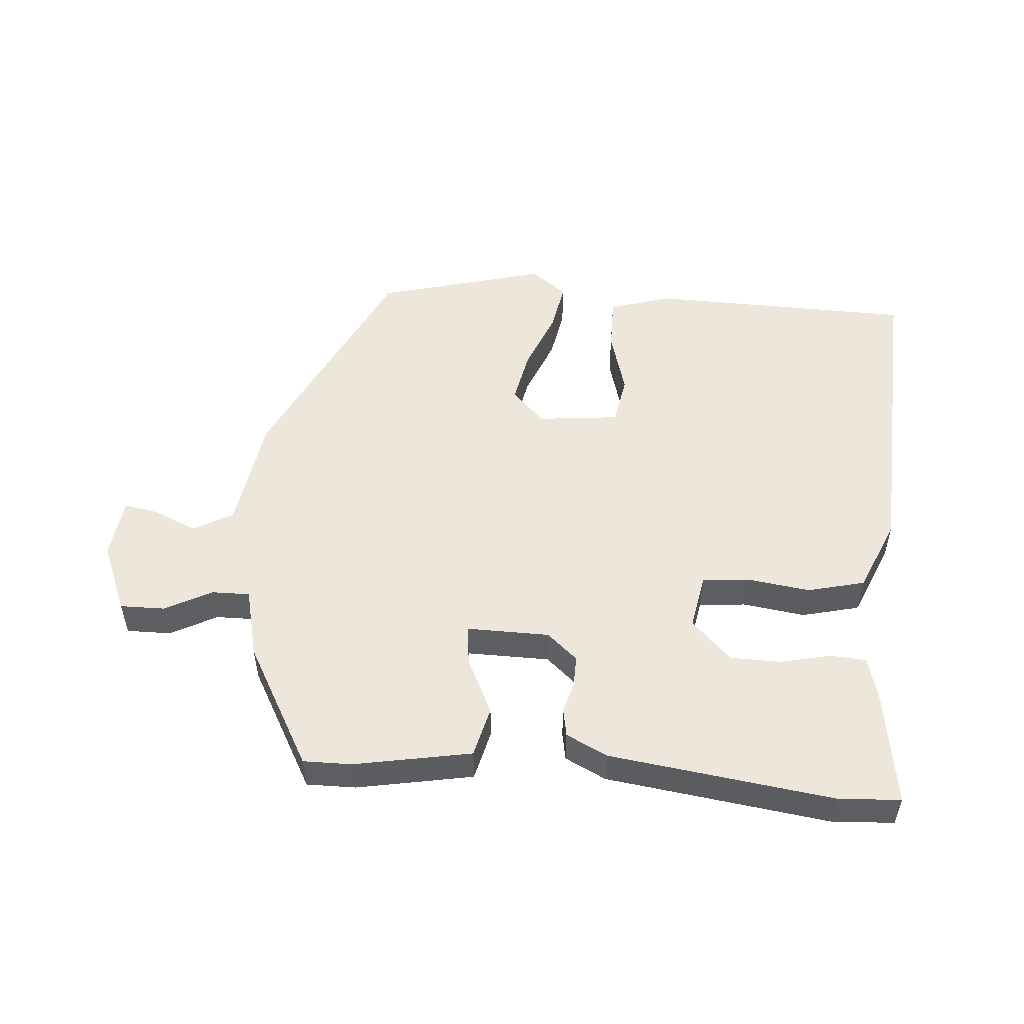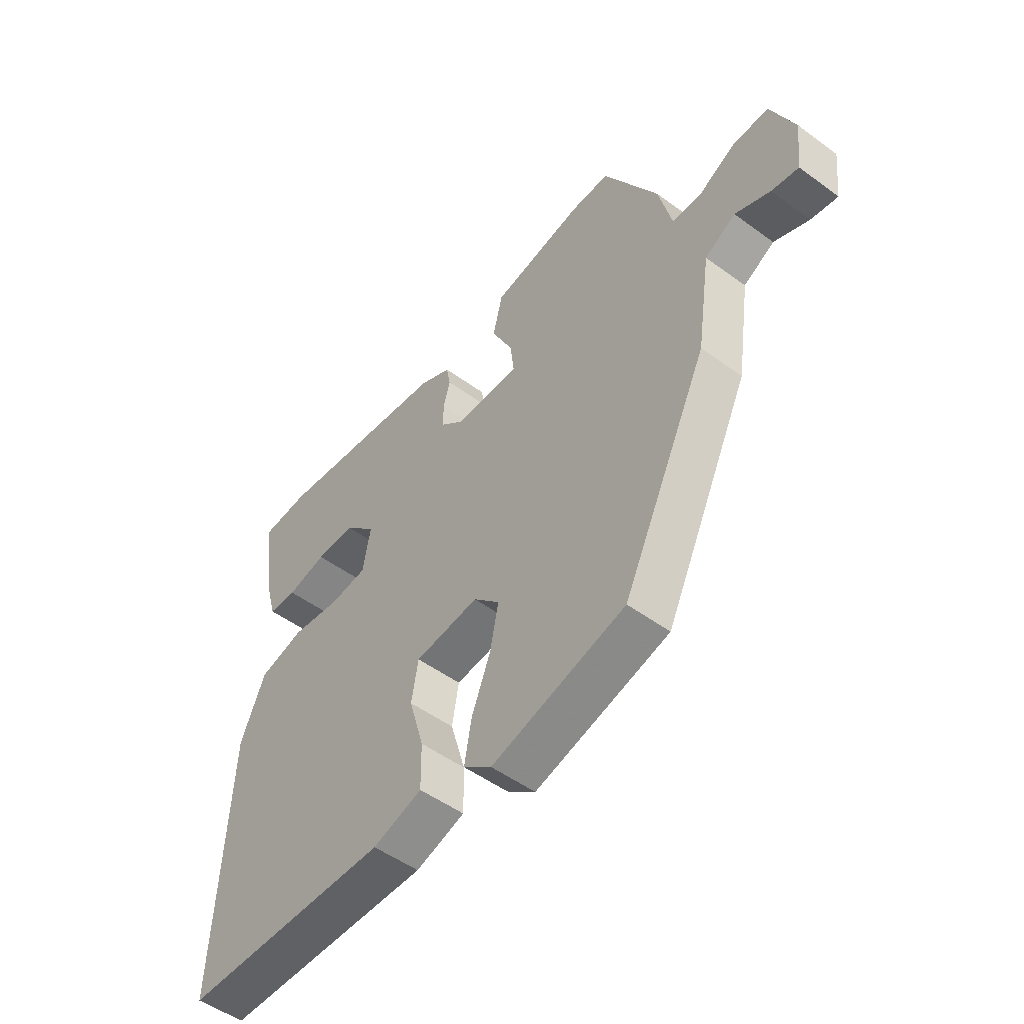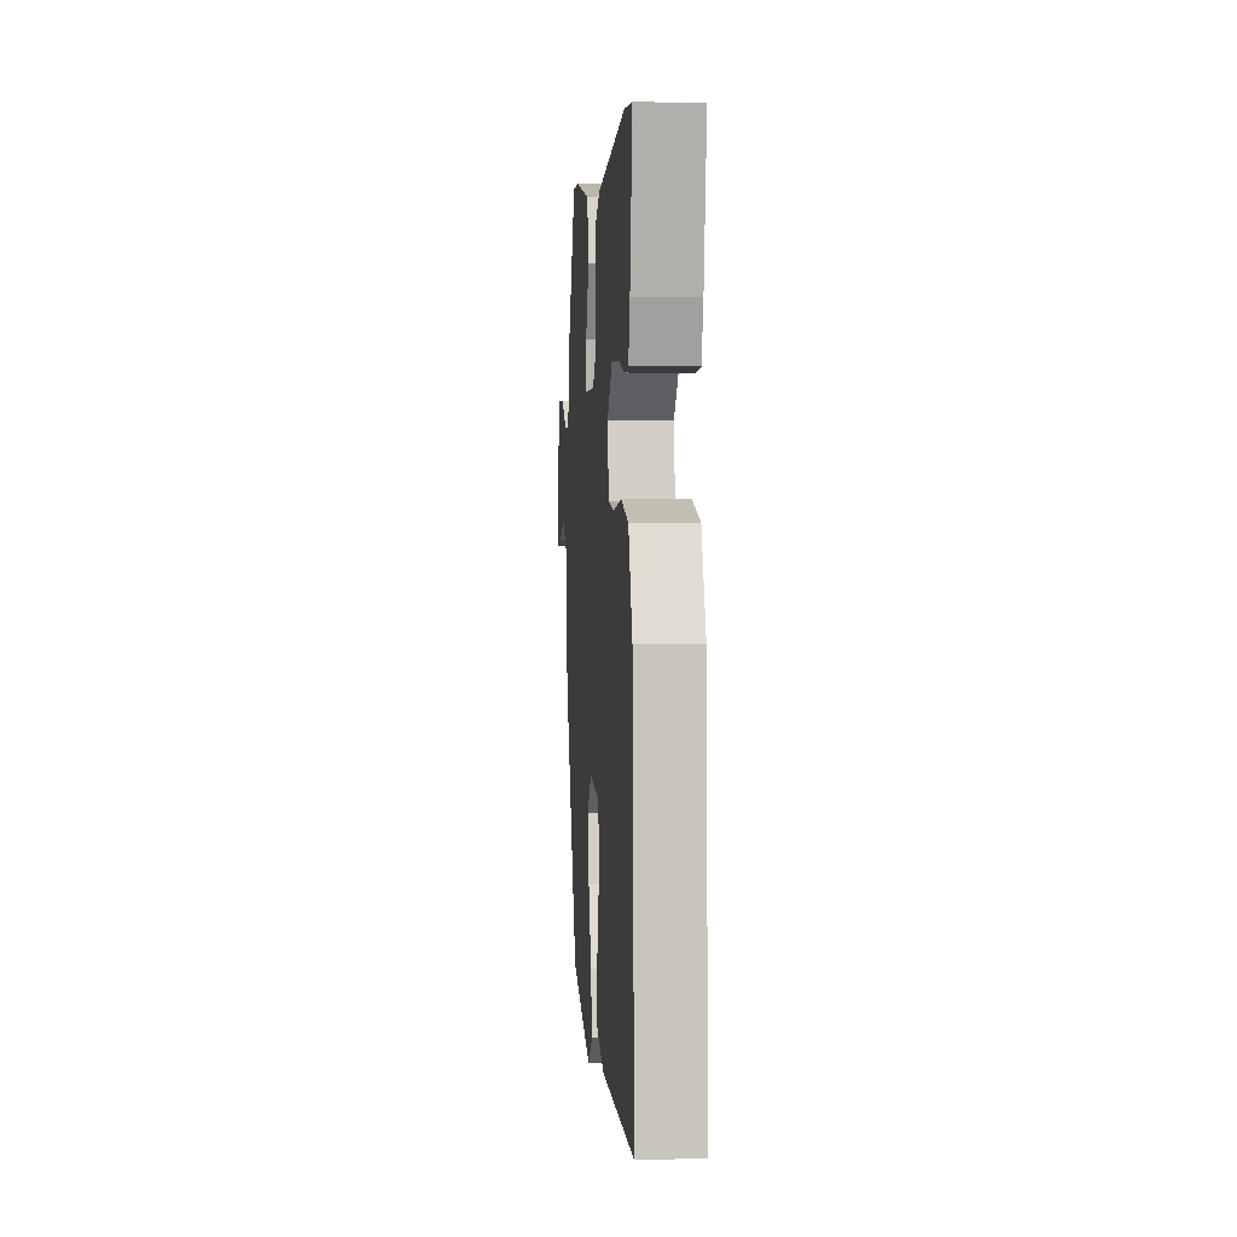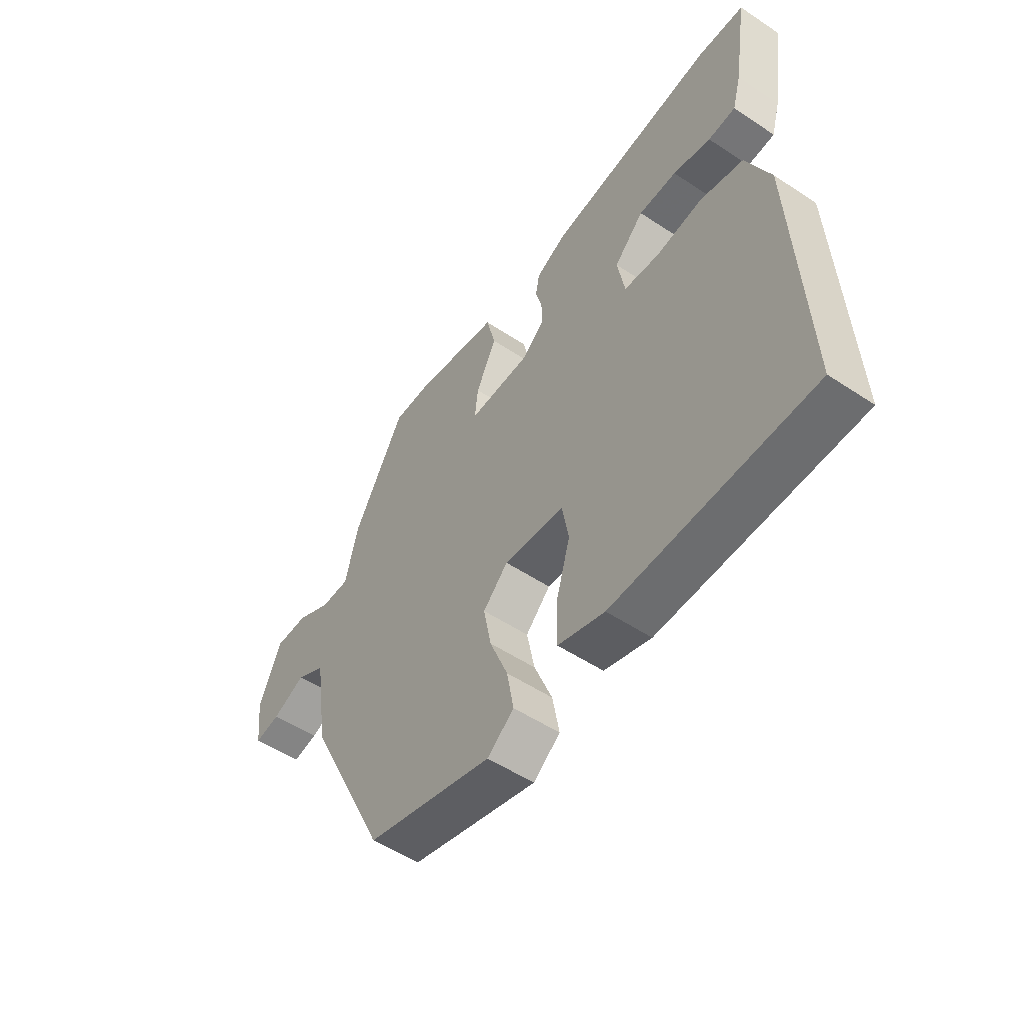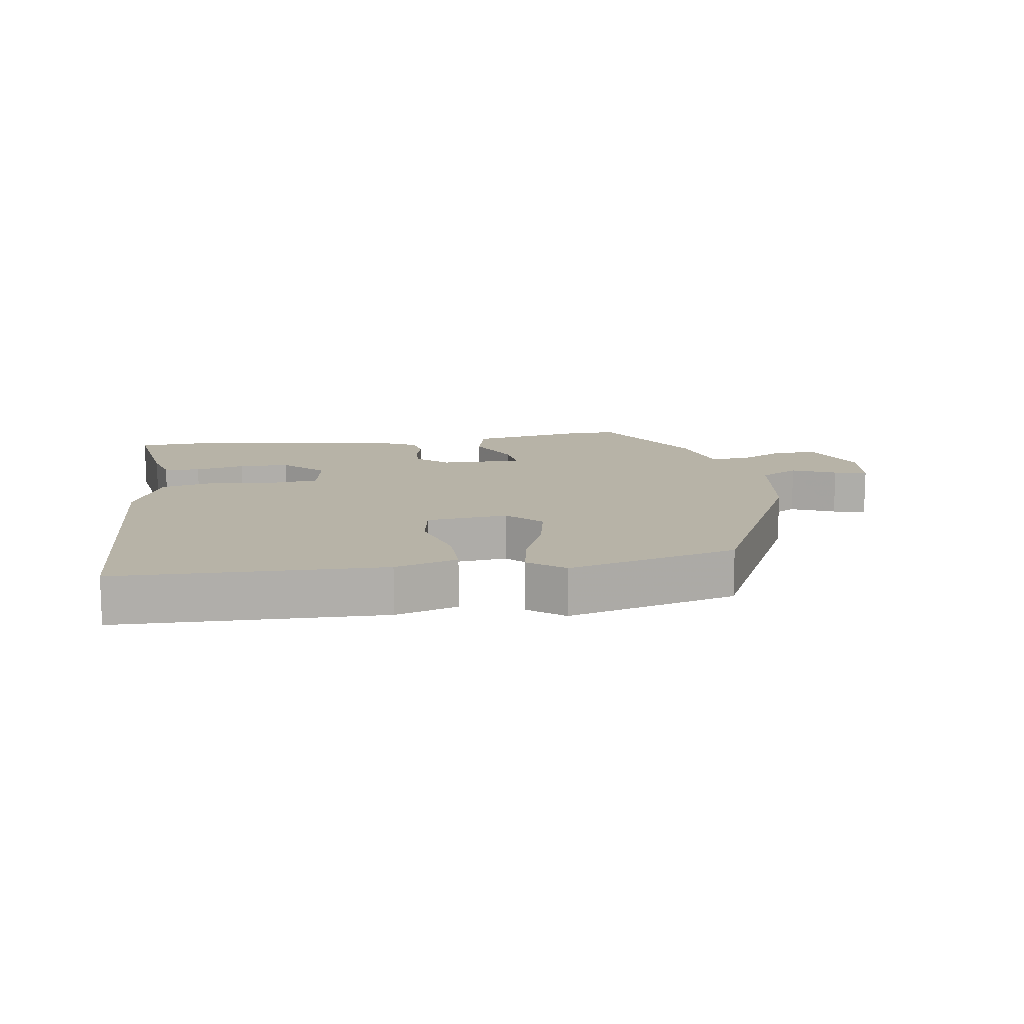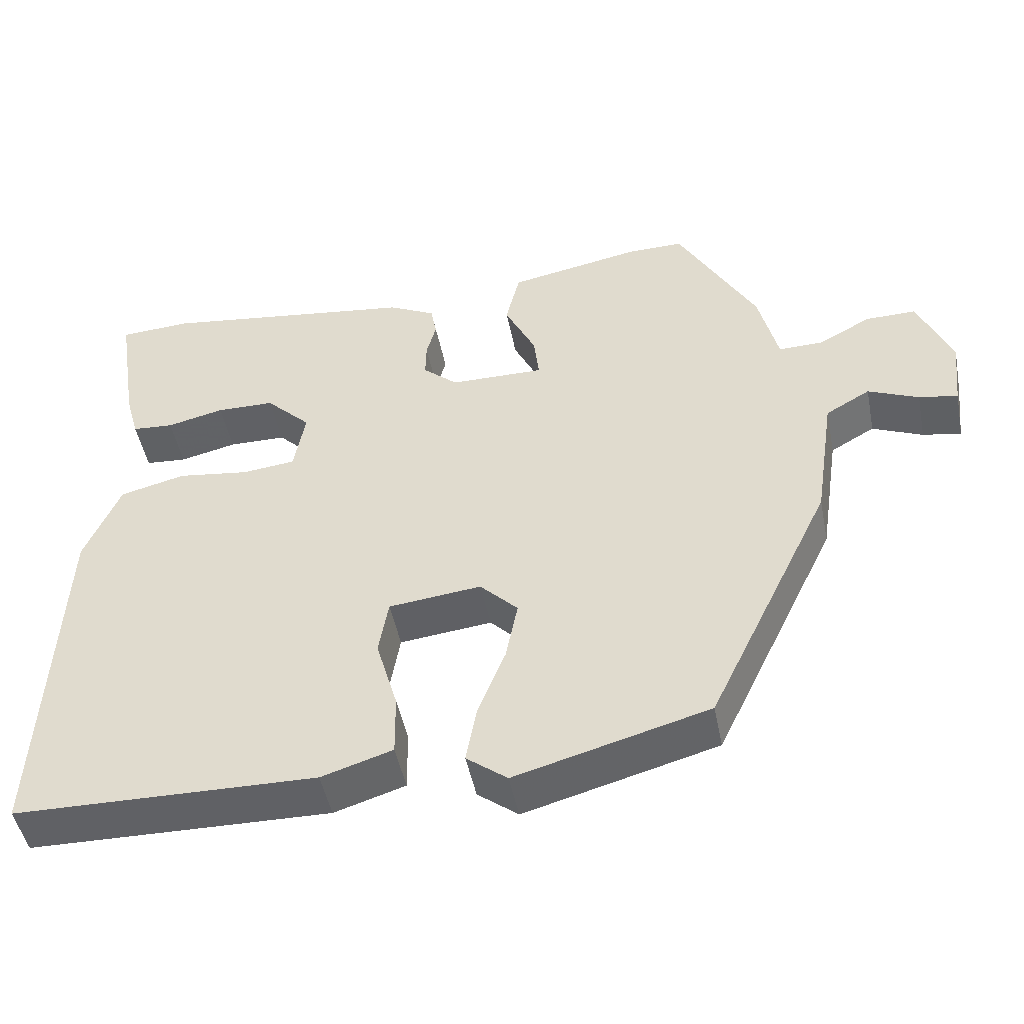
<metadata>
{"format":"obj","ext":"obj","renderer":"f3d","projection":"perspective","resolution":1024,"background":"white","views":[{"elev":52.3,"azim":4.8,"up":"+Y"},{"elev":-50.9,"azim":-128.7,"up":"+Z"},{"elev":3.1,"azim":85.6,"up":"+Z"},{"elev":-53.0,"azim":54.6,"up":"+Z"},{"elev":12.6,"azim":171.6,"up":"+Y"},{"elev":-47.7,"azim":-168.9,"up":"+Z"}]}
</metadata>
<code>
v -0.366 0.07 0.507
v -0.291 0.07 0.506
v -0.112 0.07 0.472
v -0.093 0.07 0.394
v -0.135 0.07 0.308
v -0.142 0.07 0.247
v -0.015 0.07 0.248
v 0.032 0.07 0.289
v 0.031 0.07 0.337
v 0.018 0.07 0.385
v 0.026 0.07 0.428
v 0.089 0.07 0.459
v 0.434 0.07 0.504
v 0.529 0.07 0.498
v 0.501 0.07 0.319
v 0.483 0.07 0.254
v 0.427 0.07 0.25
v 0.35 0.07 0.268
v 0.272 0.07 0.267
v 0.211 0.07 0.207
v 0.226 0.07 0.122
v 0.298 0.07 0.114
v 0.395 0.07 0.127
v 0.483 0.07 0.105
v 0.531 0.07 -0.008
v 0.553 0.07 -0.494
v 0.146 0.07 -0.501
v 0.05 0.07 -0.471
v 0.051 0.07 -0.387
v 0.08 0.07 -0.287
v 0.067 0.07 -0.211
v -0.058 0.07 -0.197
v -0.109 0.07 -0.248
v -0.093 0.07 -0.33
v -0.056 0.07 -0.423
v -0.042 0.07 -0.501
v -0.097 0.07 -0.543
v -0.357 0.07 -0.472
v -0.524 0.07 -0.126
v -0.551 0.07 0.053
v -0.611 0.07 0.087
v -0.679 0.07 0.058
v -0.731 0.07 0.049
v -0.742 0.07 0.143
v -0.697 0.07 0.25
v -0.629 0.07 0.249
v -0.557 0.07 0.211
v -0.498 0.07 0.21
v -0.472 0.07 0.318
v -0.366 0 0.507
v -0.291 0 0.506
v -0.112 0 0.472
v -0.093 0 0.394
v -0.135 0 0.308
v -0.142 0 0.247
v -0.015 0 0.248
v 0.032 0 0.289
v 0.031 0 0.337
v 0.018 0 0.385
v 0.026 0 0.428
v 0.089 0 0.459
v 0.434 0 0.504
v 0.529 0 0.498
v 0.501 0 0.319
v 0.483 0 0.254
v 0.427 0 0.25
v 0.35 0 0.268
v 0.272 0 0.267
v 0.211 0 0.207
v 0.226 0 0.122
v 0.298 0 0.114
v 0.395 0 0.127
v 0.483 0 0.105
v 0.531 0 -0.008
v 0.553 0 -0.494
v 0.146 0 -0.501
v 0.05 0 -0.471
v 0.051 0 -0.387
v 0.08 0 -0.287
v 0.067 0 -0.211
v -0.058 0 -0.197
v -0.109 0 -0.248
v -0.093 0 -0.33
v -0.056 0 -0.423
v -0.042 0 -0.501
v -0.097 0 -0.543
v -0.357 0 -0.472
v -0.524 0 -0.126
v -0.551 0 0.053
v -0.611 0 0.087
v -0.679 0 0.058
v -0.731 0 0.049
v -0.742 0 0.143
v -0.697 0 0.25
v -0.629 0 0.249
v -0.557 0 0.211
v -0.498 0 0.21
v -0.472 0 0.318
f 3 4 5
f 2 3 5
f 1 2 5
f 49 1 5
f 48 49 5
f 45 46 47
f 44 45 47
f 43 44 47
f 42 43 47
f 41 42 47
f 40 41 47 48
f 39 40 48
f 38 39 48
f 37 38 48
f 36 37 48
f 35 36 48
f 34 35 48
f 33 34 48
f 32 33 48
f 31 32 48
f 28 29 30
f 27 28 30
f 26 27 30
f 25 26 30
f 24 25 30
f 23 24 30
f 22 23 30
f 21 22 30 31
f 20 21 31 48
f 16 17 18
f 15 16 18
f 14 15 18
f 13 14 18
f 12 13 18
f 11 12 18
f 10 11 18
f 9 10 18 19
f 8 9 19 20
f 48 5 6
f 48 6 7
f 20 48 7
f 7 8 20
f 54 53 52
f 54 52 51
f 54 51 50
f 54 50 98
f 54 98 97
f 96 95 94
f 96 94 93
f 96 93 92
f 96 92 91
f 96 91 90
f 97 96 90 89
f 97 89 88
f 97 88 87
f 97 87 86
f 97 86 85
f 97 85 84
f 97 84 83
f 97 83 82
f 97 82 81
f 97 81 80
f 79 78 77
f 79 77 76
f 79 76 75
f 79 75 74
f 79 74 73
f 79 73 72
f 79 72 71
f 80 79 71 70
f 97 80 70 69
f 67 66 65
f 67 65 64
f 67 64 63
f 67 63 62
f 67 62 61
f 67 61 60
f 67 60 59
f 68 67 59 58
f 69 68 58 57
f 55 54 97
f 56 55 97
f 56 97 69
f 69 57 56
f 1 50 51 2
f 2 51 52 3
f 3 52 53 4
f 4 53 54 5
f 5 54 55 6
f 6 55 56 7
f 7 56 57 8
f 8 57 58 9
f 9 58 59 10
f 10 59 60 11
f 11 60 61 12
f 12 61 62 13
f 13 62 63 14
f 14 63 64 15
f 15 64 65 16
f 16 65 66 17
f 17 66 67 18
f 18 67 68 19
f 19 68 69 20
f 20 69 70 21
f 21 70 71 22
f 22 71 72 23
f 23 72 73 24
f 24 73 74 25
f 25 74 75 26
f 26 75 76 27
f 27 76 77 28
f 28 77 78 29
f 29 78 79 30
f 30 79 80 31
f 31 80 81 32
f 32 81 82 33
f 33 82 83 34
f 34 83 84 35
f 35 84 85 36
f 36 85 86 37
f 37 86 87 38
f 38 87 88 39
f 39 88 89 40
f 40 89 90 41
f 41 90 91 42
f 42 91 92 43
f 43 92 93 44
f 44 93 94 45
f 45 94 95 46
f 46 95 96 47
f 47 96 97 48
f 48 97 98 49
f 49 98 50 1

</code>
